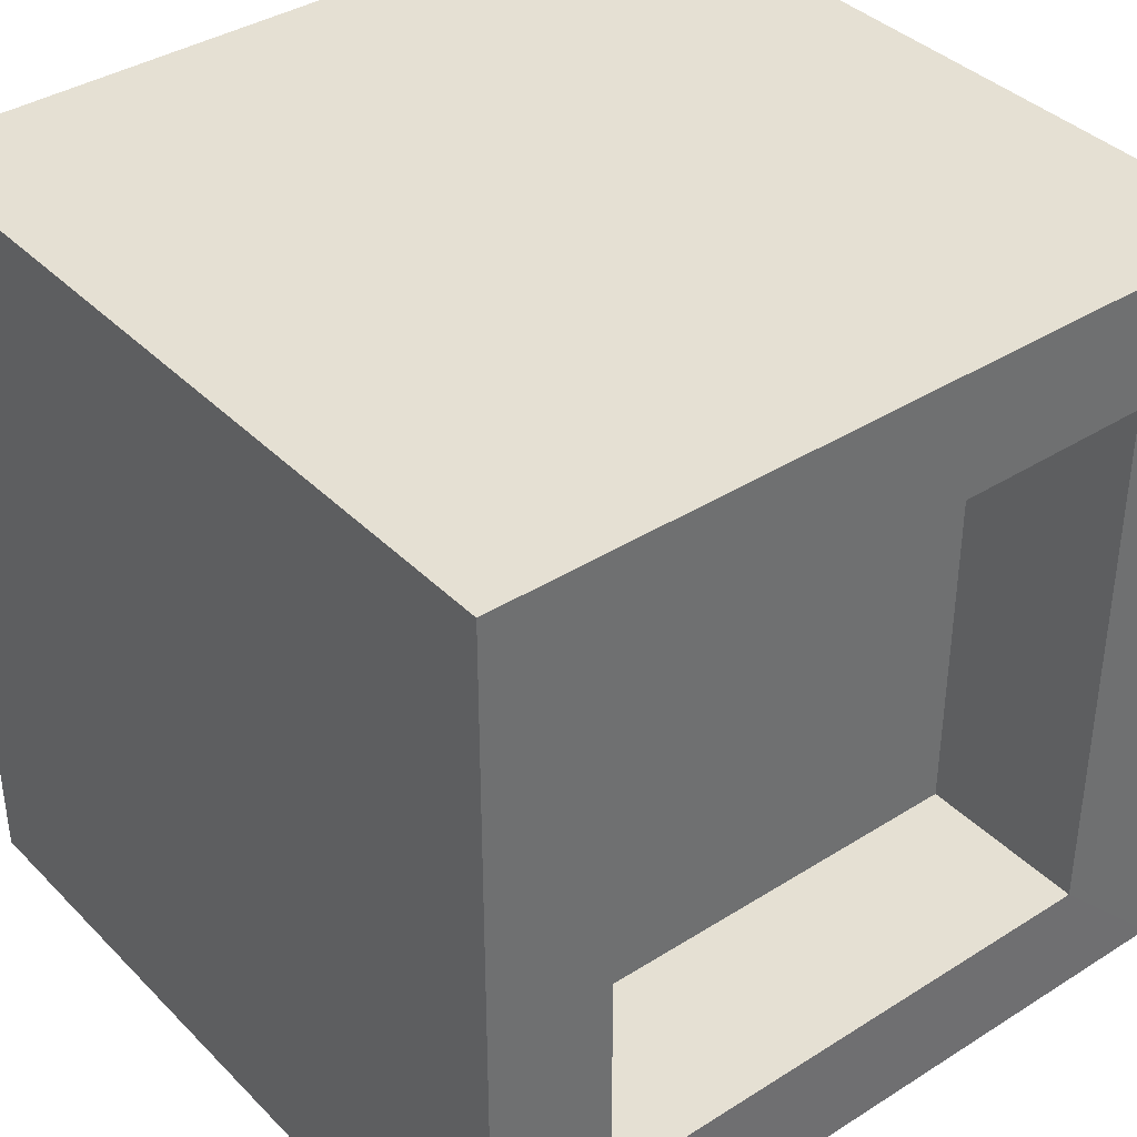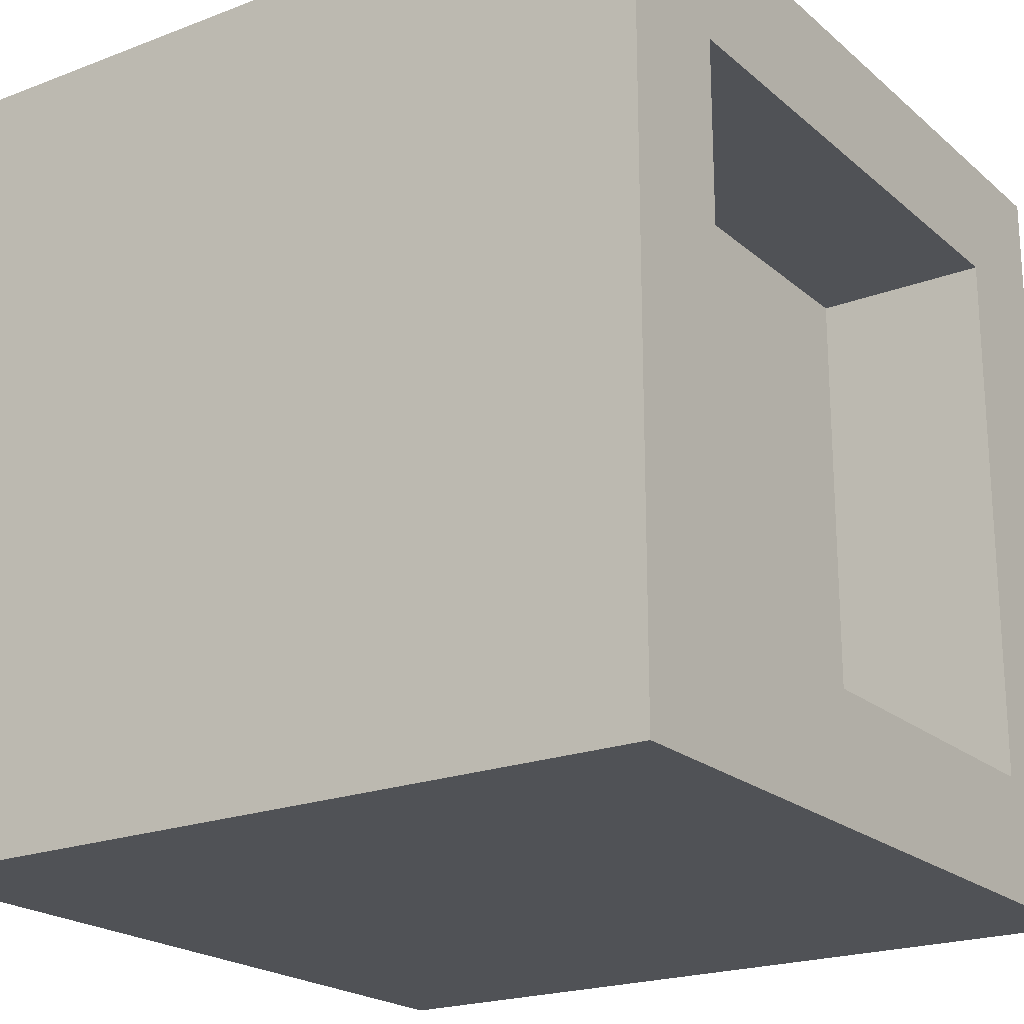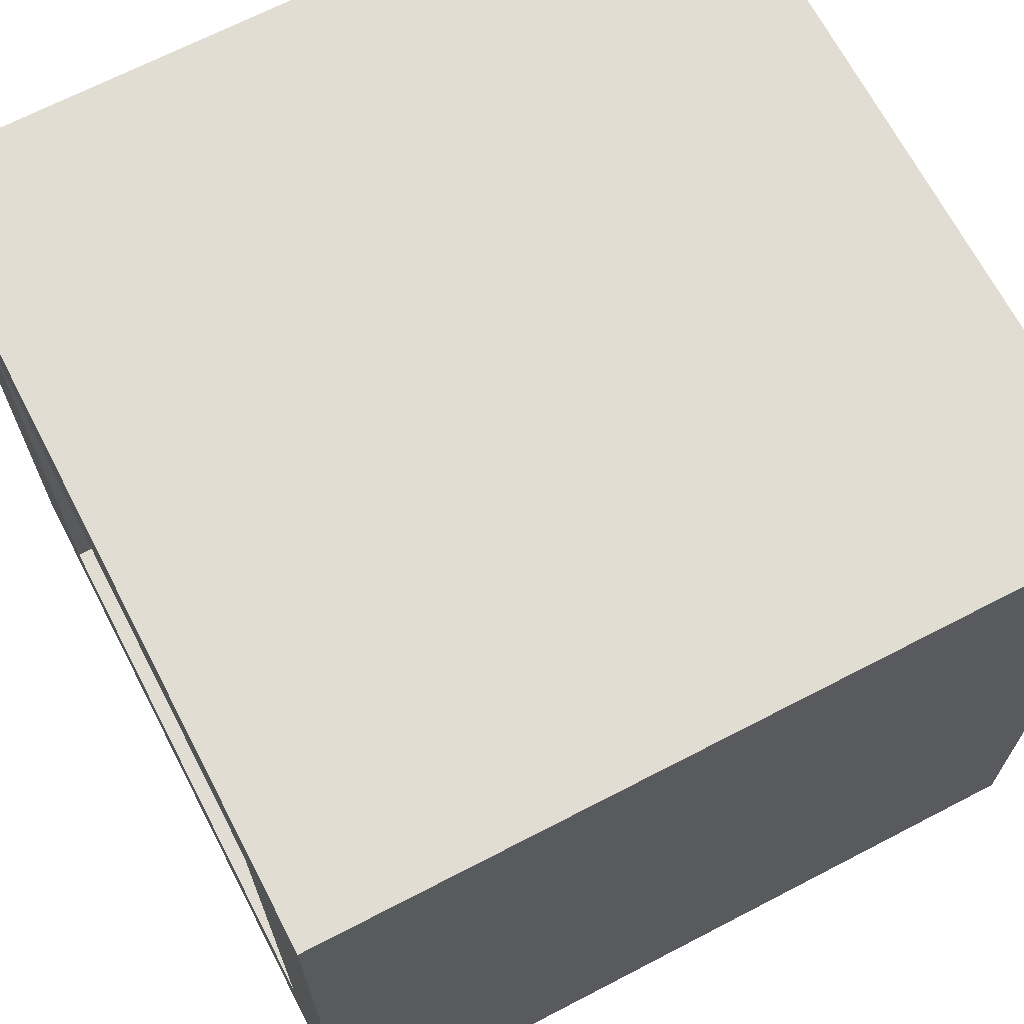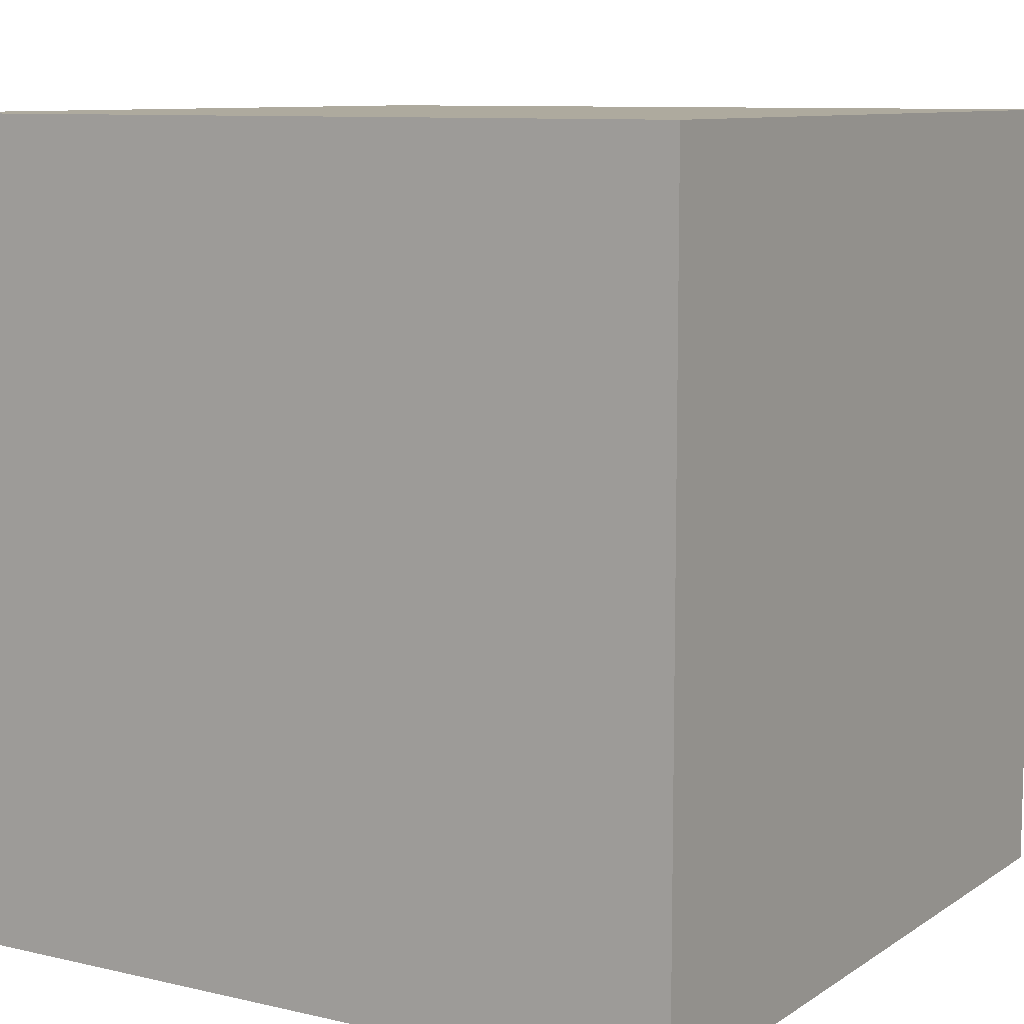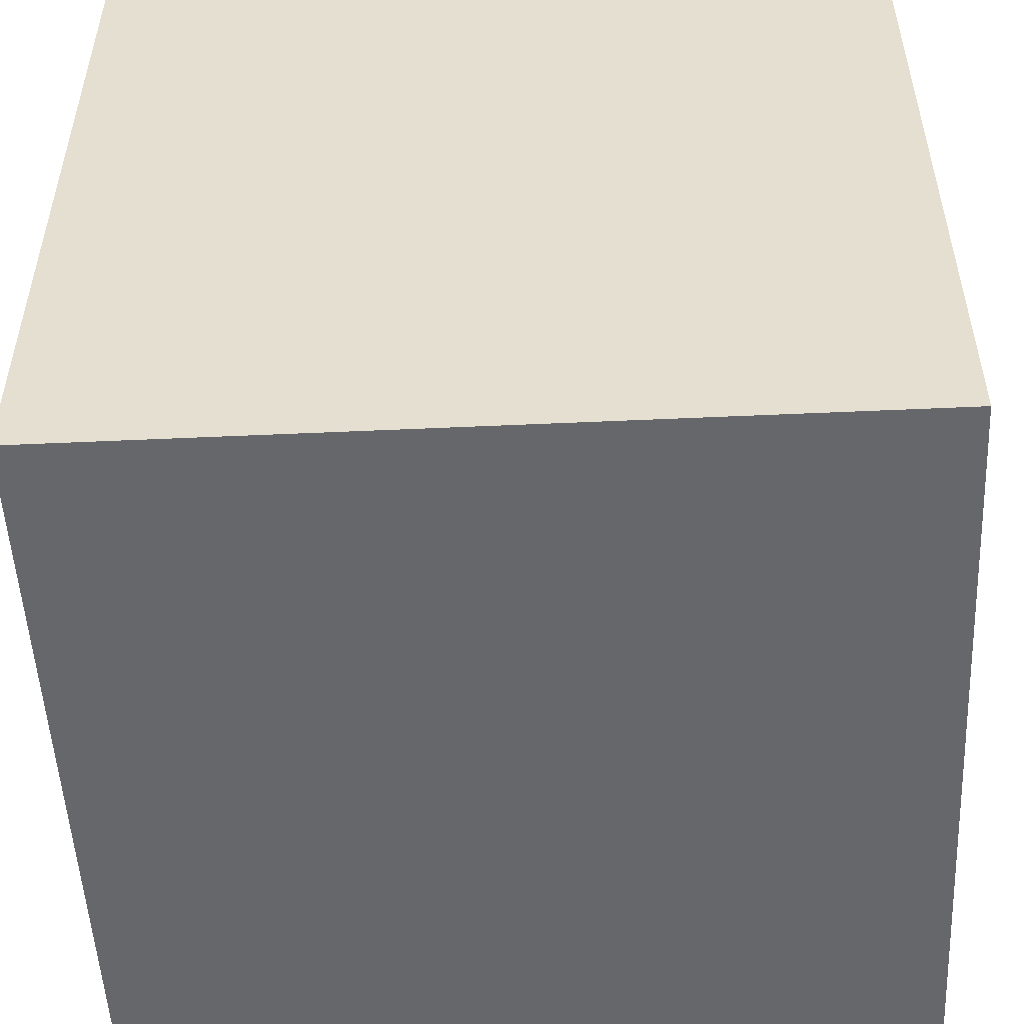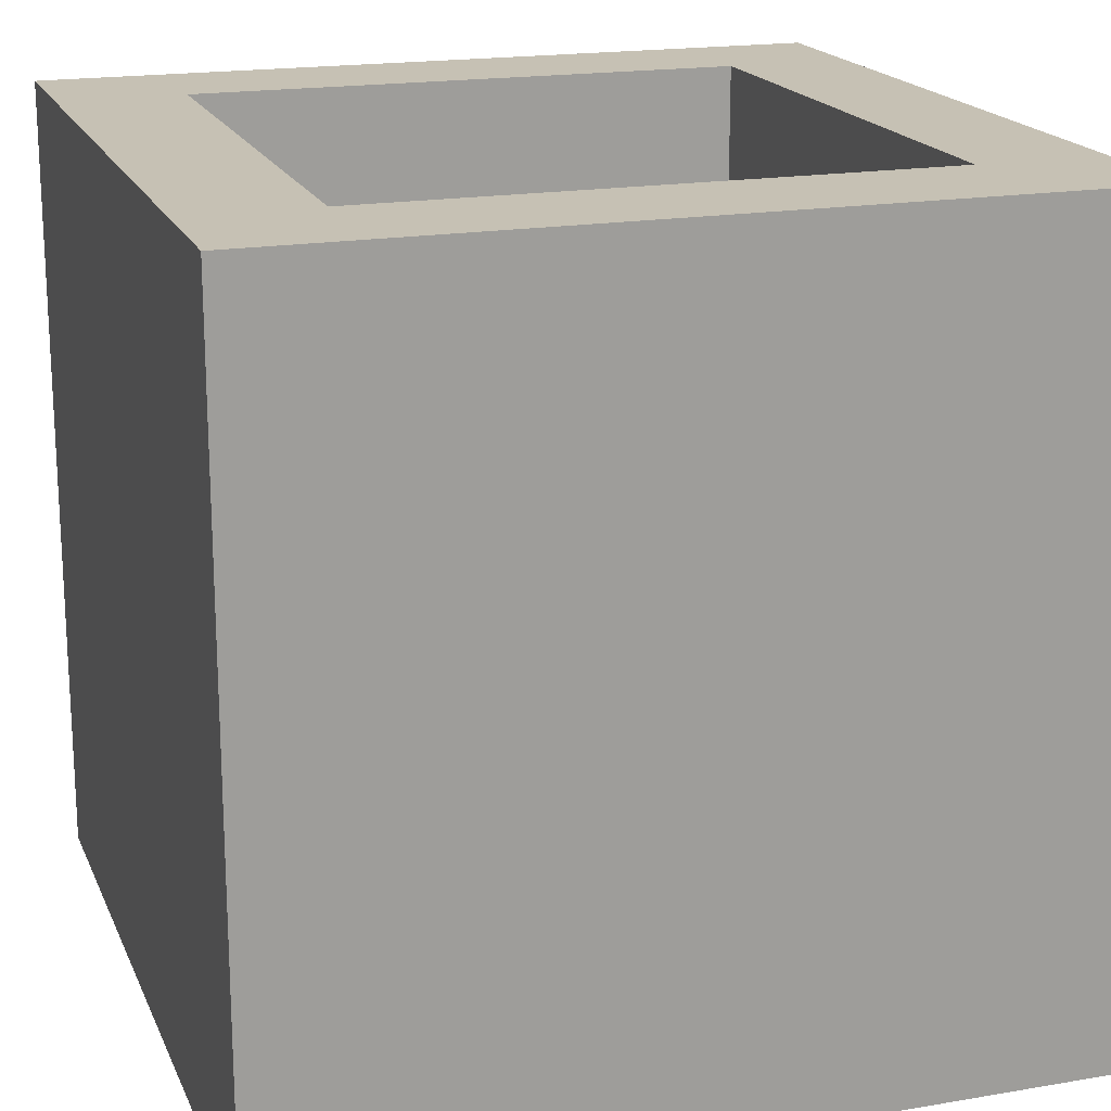
<metadata>
{"format":"obj","ext":"obj","renderer":"f3d","projection":"perspective","resolution":1024,"background":"white","views":[{"elev":38.2,"azim":141.3,"up":"+Z"},{"elev":-21.1,"azim":124.3,"up":"+Z"},{"elev":68.1,"azim":-117.5,"up":"+Z"},{"elev":9.3,"azim":-58.4,"up":"+Z"},{"elev":-52.0,"azim":2.8,"up":"+Y"},{"elev":18.5,"azim":161.8,"up":"+Y"}]}
</metadata>
<code>
g pb_Mesh123376
v 0 0 0
v -2 0 0
v 0 2 0
v -2 2 0
v -2 0 0
v -2 0 -2
v -2 2 0
v -2 2 -2
v -2 0 -2
v 0 0 -2
v -2 2 -2
v 0 2 -2
v 0 0 -2
v 0 0 0
v 0 2 -2
v 0 2 0
v -0.3118 1.558 -0.3118
v -1.688 1.558 -0.3118
v -0.3118 1.558 -1.688
v -1.688 1.558 -1.688
v 0 0 -2
v -2 0 -2
v 0 0 0
v -2 0 0
v 0 2 0
v -2 2 0
v -0.3118 2 -0.3118
v -1.688 2 -0.3118
v 0 2 -2
v 0 2 0
v -0.3118 2 -1.688
v -0.3118 2 -0.3118
v -2 2 0
v -2 2 -2
v -1.688 2 -0.3118
v -1.688 2 -1.688
v -2 2 -2
v 0 2 -2
v -1.688 2 -1.688
v -0.3118 2 -1.688
v -0.3118 2 -0.3118
v -1.688 2 -0.3118
v -0.3118 1.558 -0.3118
v -1.688 1.558 -0.3118
v -0.3118 2 -1.688
v -0.3118 2 -0.3118
v -0.3118 1.558 -1.688
v -0.3118 1.558 -0.3118
v -1.688 2 -0.3118
v -1.688 2 -1.688
v -1.688 1.558 -0.3118
v -1.688 1.558 -1.688
v -1.688 2 -1.688
v -0.3118 2 -1.688
v -1.688 1.558 -1.688
v -0.3118 1.558 -1.688
g pb_Mesh123376_0
f 3 2 1
f 3 4 2
f 7 6 5
f 7 8 6
f 11 10 9
f 11 12 10
f 15 14 13
f 15 16 14
f 19 18 17
f 19 20 18
f 23 22 21
f 23 24 22
f 27 26 25
f 27 28 26
f 31 30 29
f 31 32 30
f 35 34 33
f 35 36 34
f 39 38 37
f 39 40 38
f 43 42 41
f 43 44 42
f 47 46 45
f 47 48 46
f 51 50 49
f 51 52 50
f 55 54 53
f 55 56 54

</code>
